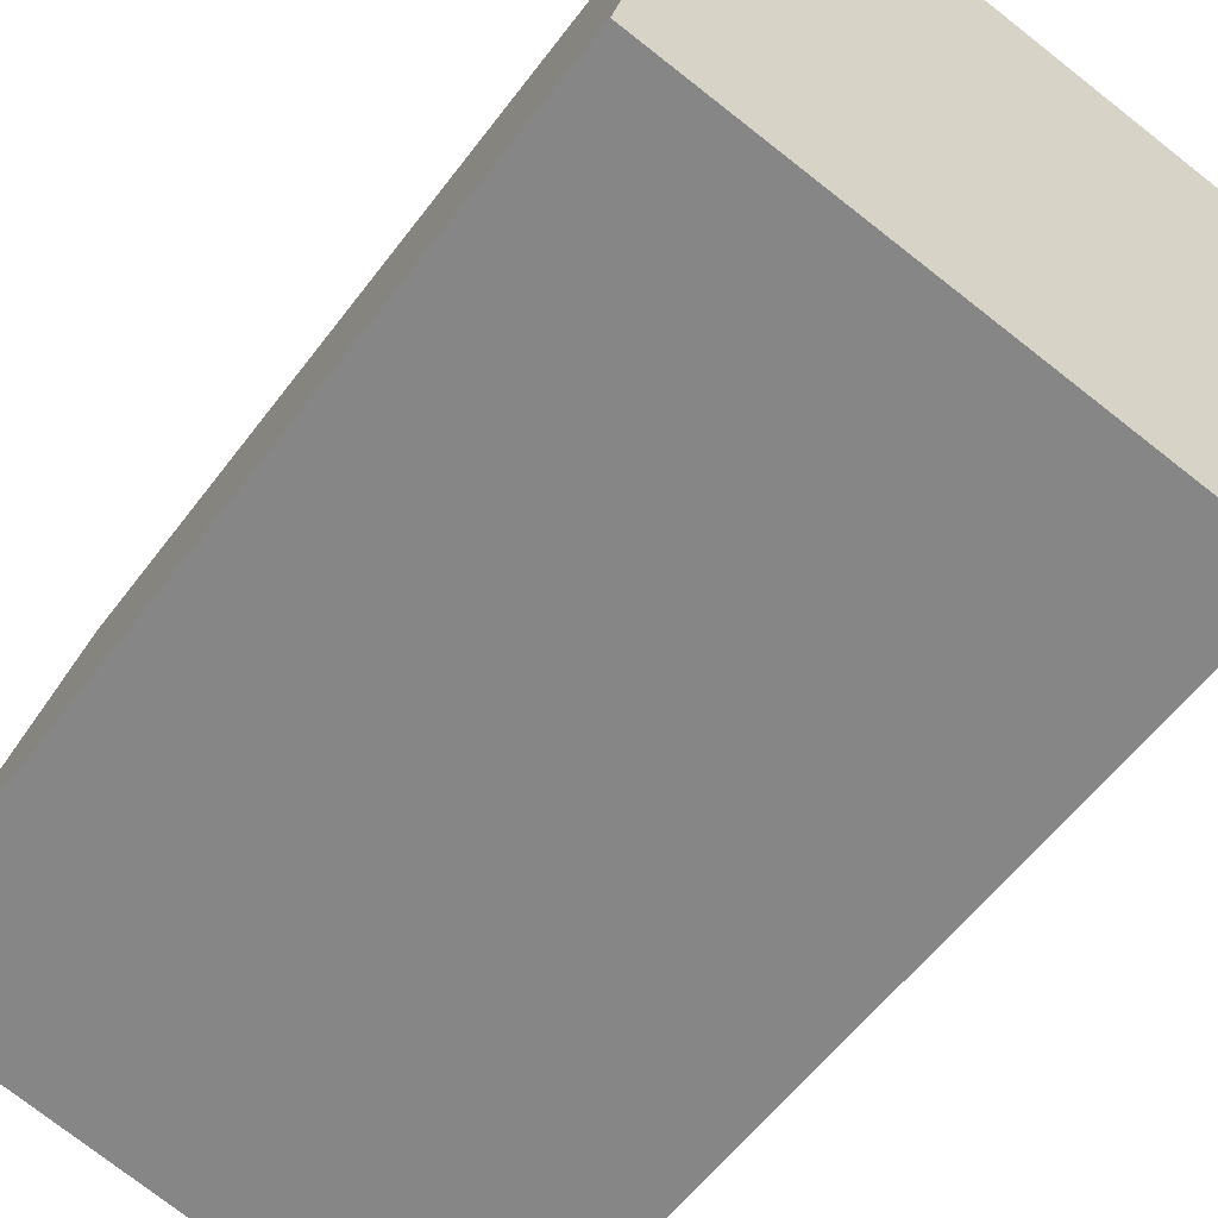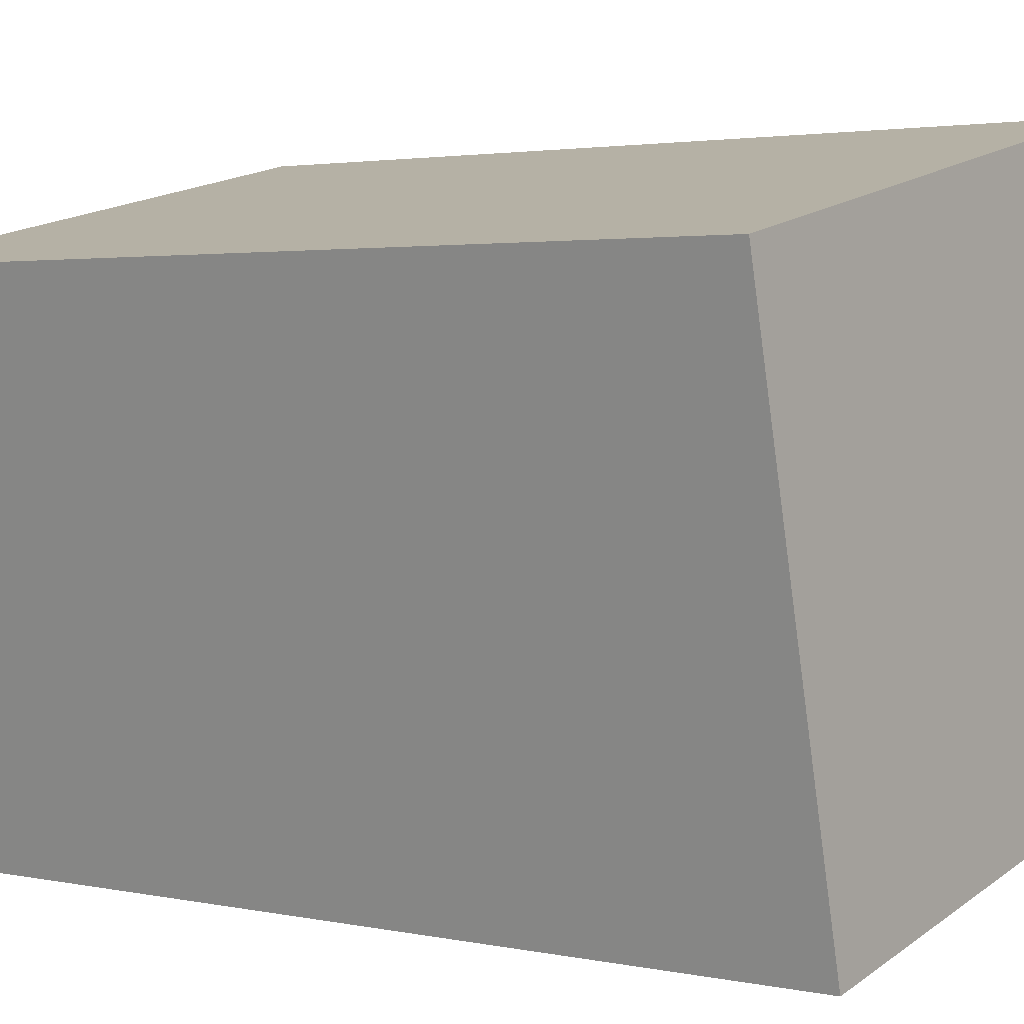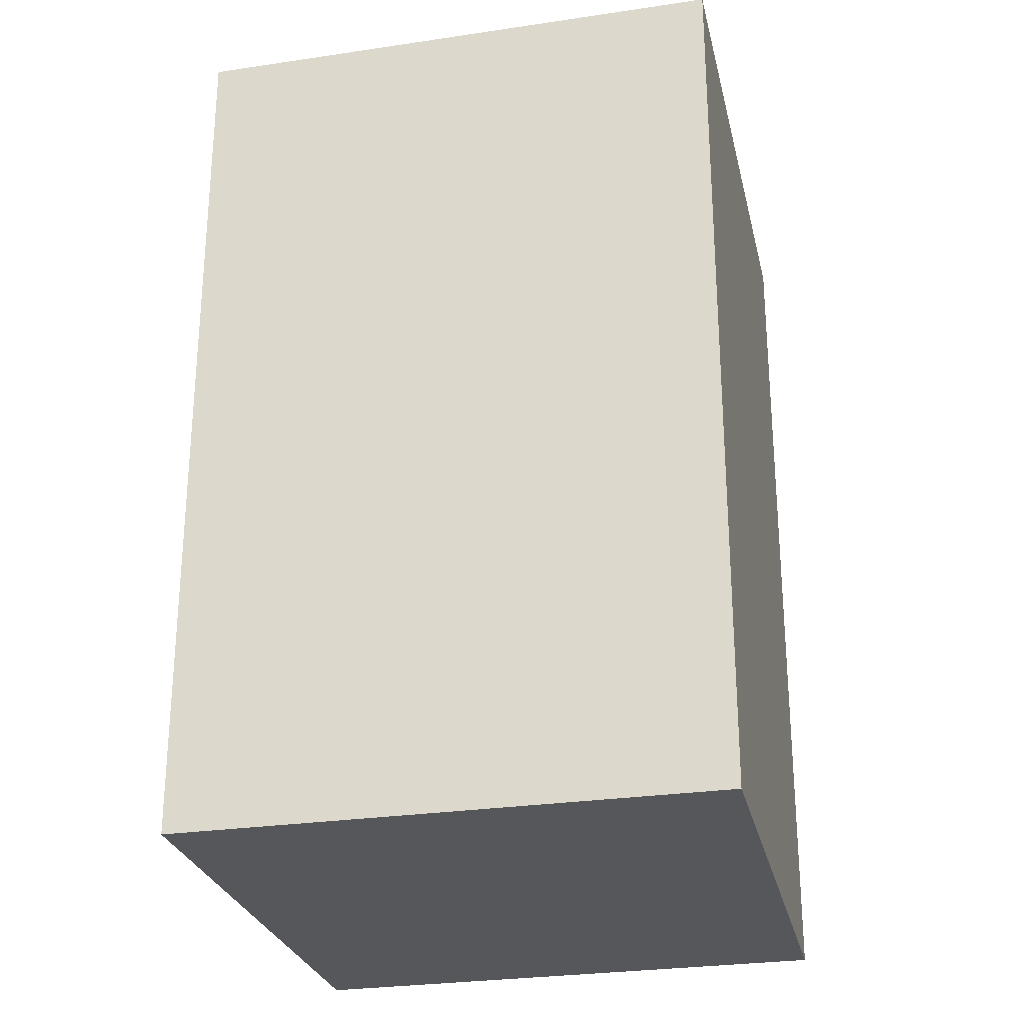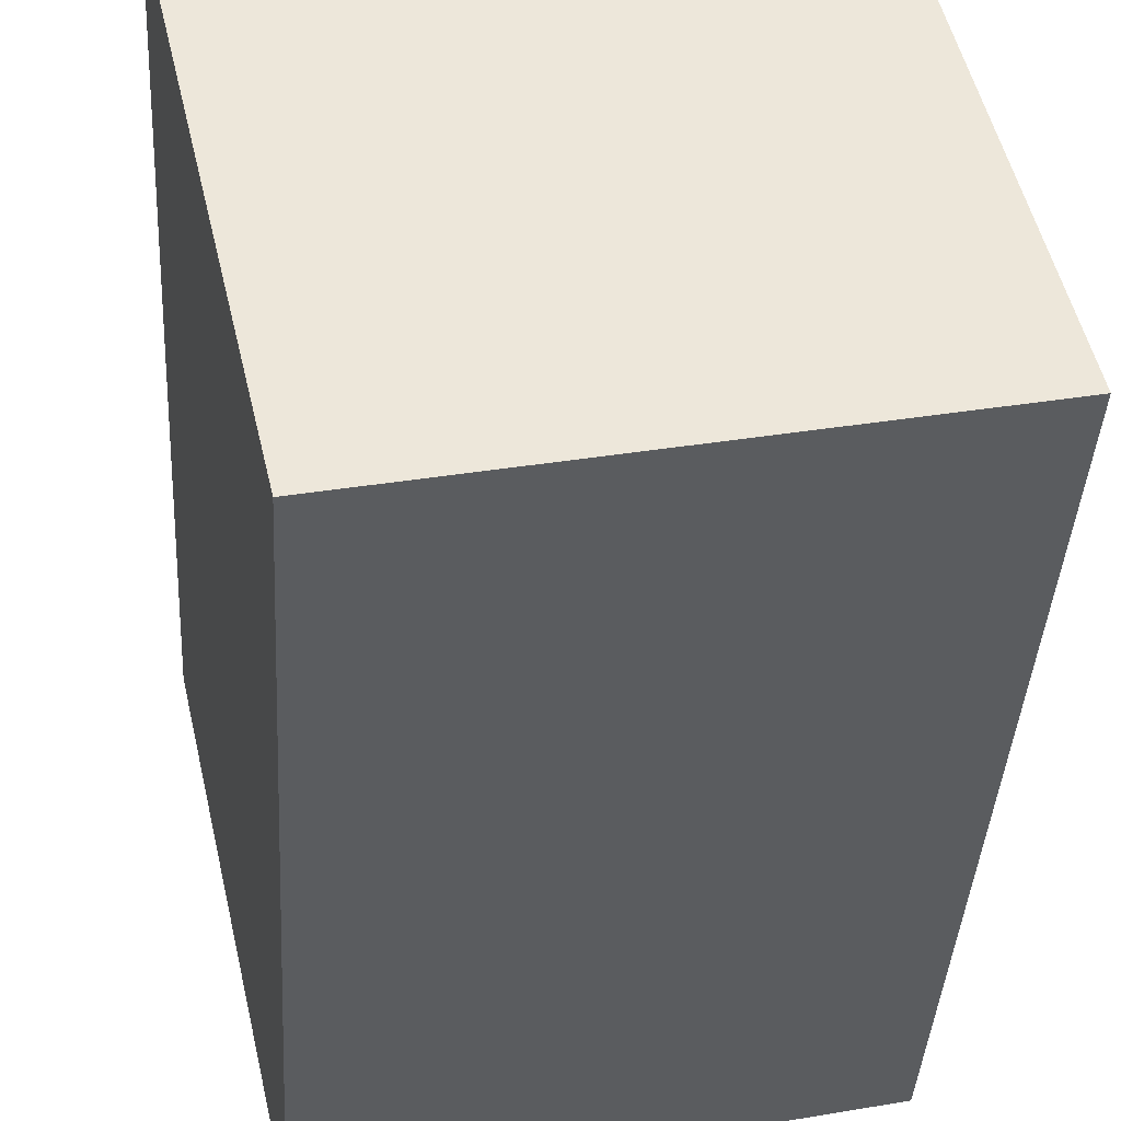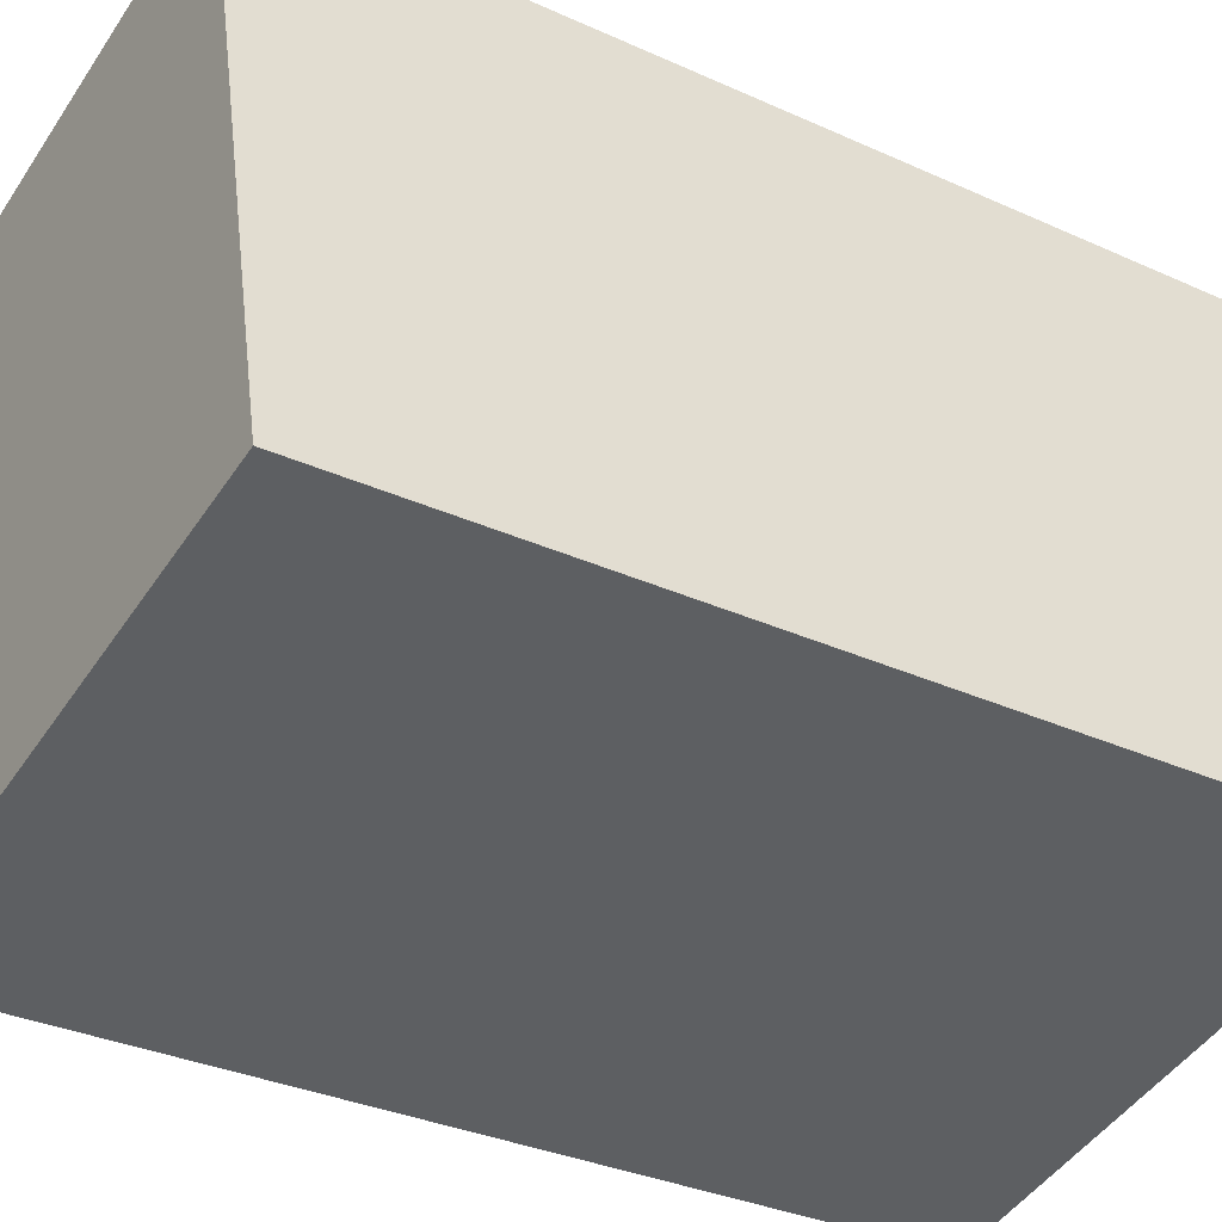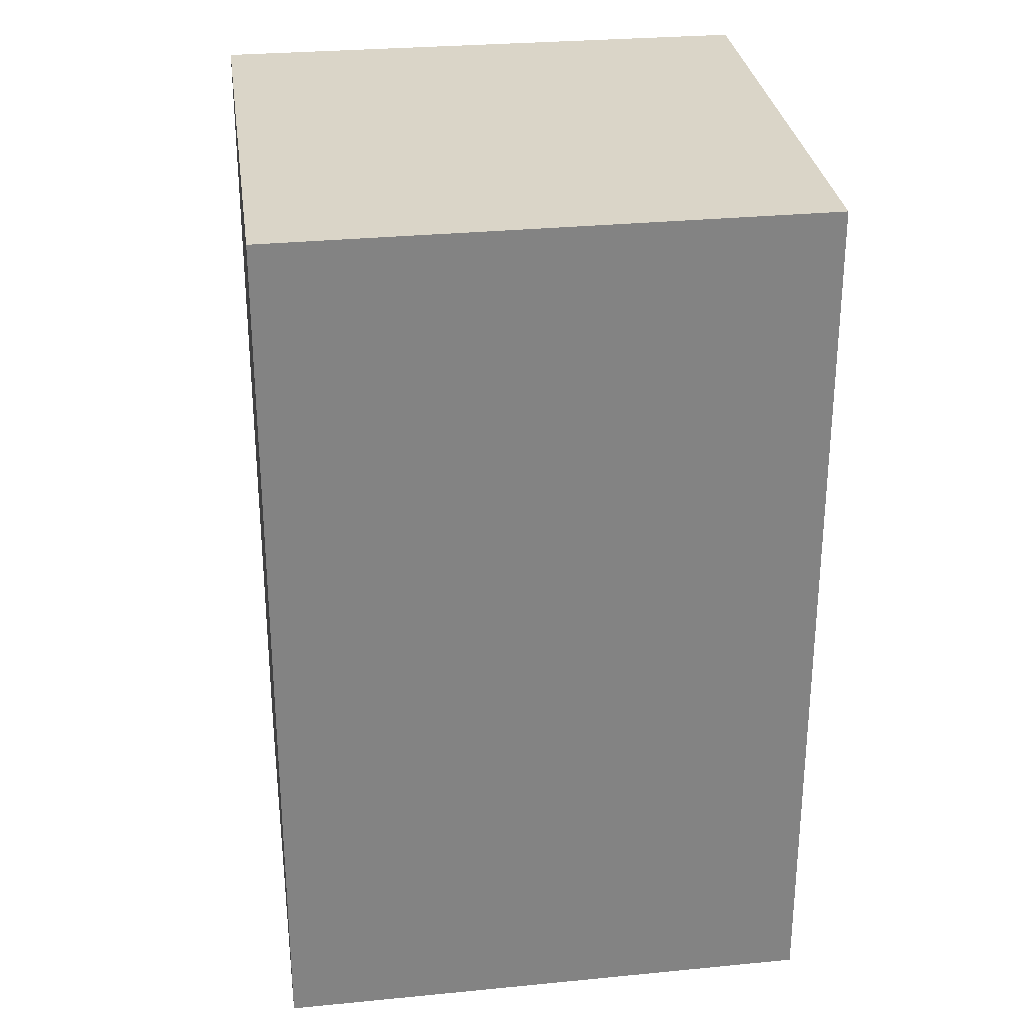
<metadata>
{"format":"obj","ext":"obj","renderer":"f3d","projection":"perspective","resolution":1024,"background":"white","views":[{"elev":-56.7,"azim":-36.2,"up":"+Z"},{"elev":2.5,"azim":127.1,"up":"+Z"},{"elev":-27.3,"azim":25.5,"up":"+Y"},{"elev":-39.6,"azim":176.7,"up":"+Z"},{"elev":-32.2,"azim":-122.6,"up":"+Z"},{"elev":29.4,"azim":94.8,"up":"+Y"}]}
</metadata>
<code>
v  0 19.69 1.206e-15
v  11.71 19.69 -2.062
v  11.61 19.69 -2.506
v  14.28 19.69 8.977
v  14.37 19.69 9.377
v  0.123 19.69 0.559
v  2.493 19.69 11.37
v  2.625 19.69 11.98
v  14.37 -5.742e-16 9.377
v  14.28 -5.497e-16 8.977
v  11.71 1.263e-16 -2.062
v  11.61 1.534e-16 -2.506
v  0 0 0
v  2.625 -7.334e-16 11.98
v  0.123 -3.423e-17 0.559
v  2.493 -6.964e-16 11.37
g defaultobject
f 1 2 3
f 2 1 4
f 4 1 5
f 5 1 6
f 5 6 7
f 5 7 8
f 9 4 5
f 4 9 2
f 2 9 3
f 3 9 10
f 3 10 11
f 3 11 12
f 12 1 3
f 1 12 13
f 13 6 1
f 6 13 7
f 7 13 8
f 8 13 14
f 14 13 15
f 14 15 16
f 14 5 8
f 5 14 9
f 11 13 12
f 13 11 10
f 13 10 9
f 13 9 15
f 15 9 16
f 16 9 14

</code>
